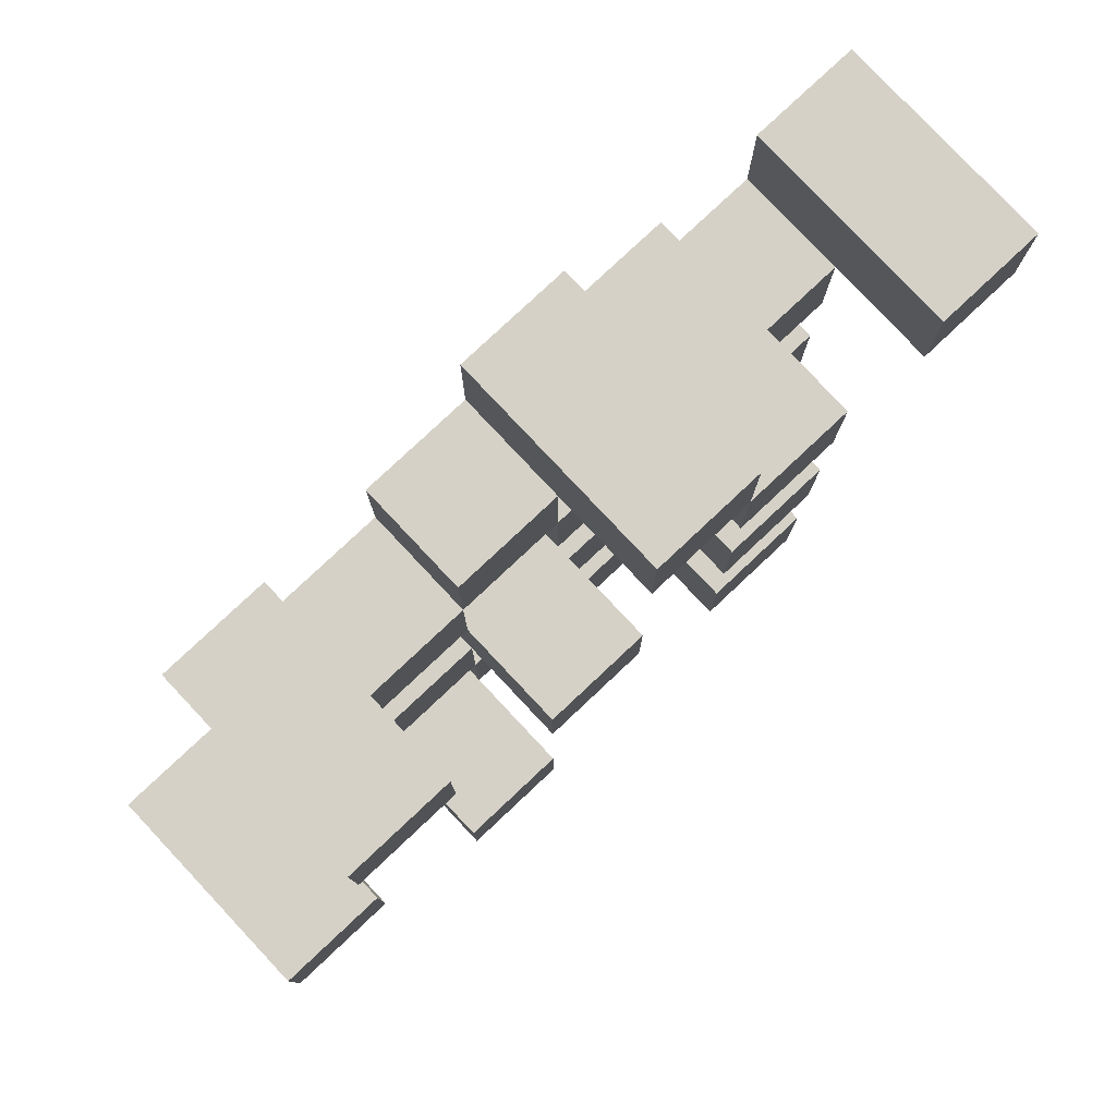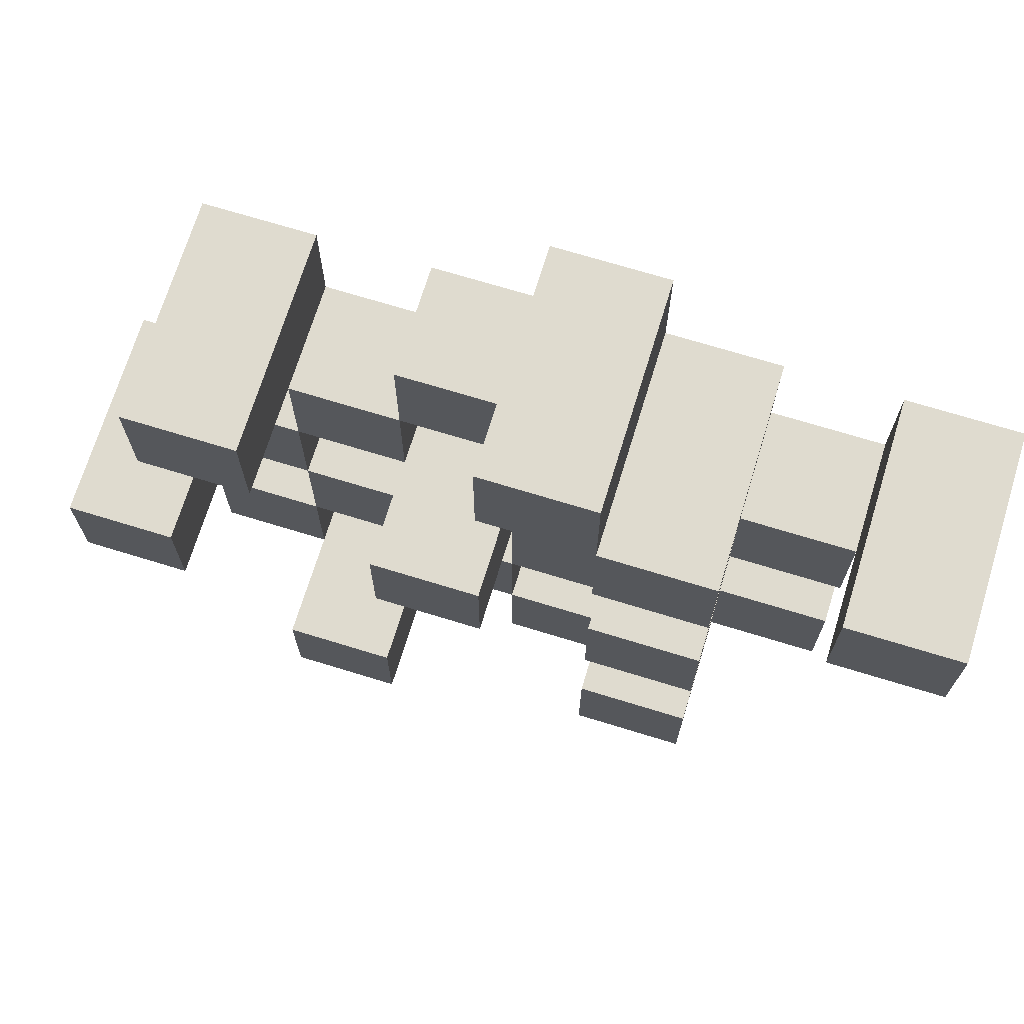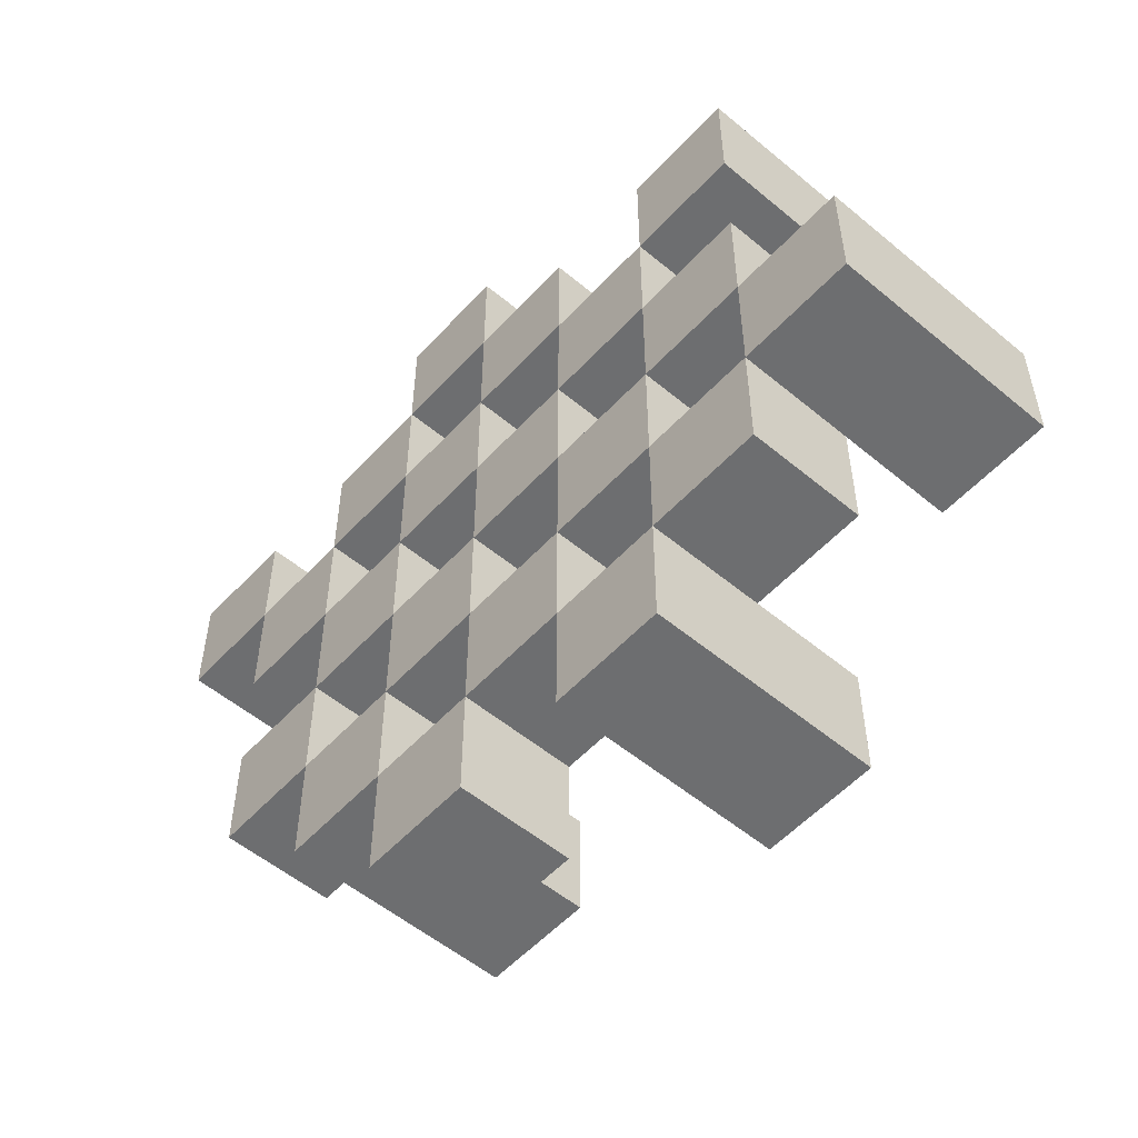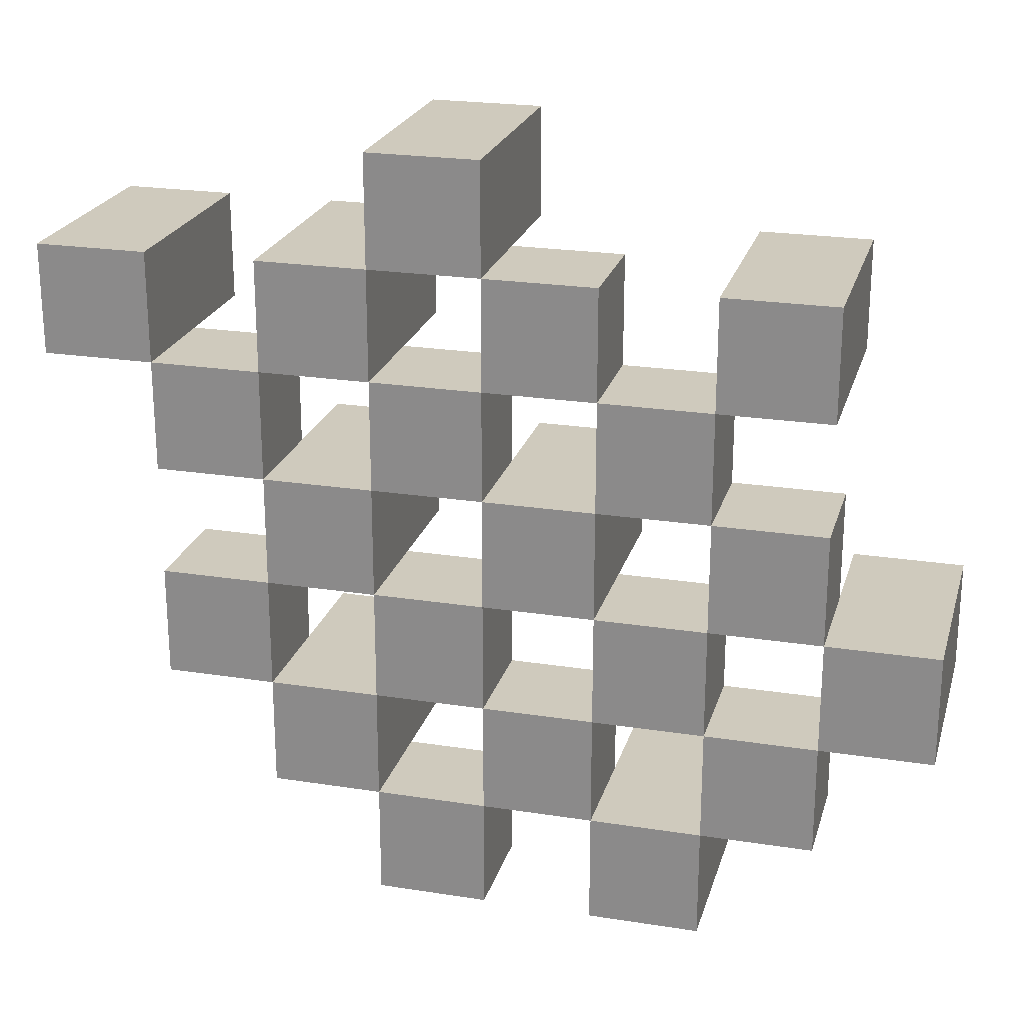
<metadata>
{"format":"obj","ext":"obj","renderer":"f3d","projection":"perspective","resolution":1024,"background":"white","views":[{"elev":79.5,"azim":136.8,"up":"+Z"},{"elev":70.5,"azim":-162.9,"up":"+Z"},{"elev":-54.3,"azim":48.5,"up":"+Z"},{"elev":22.9,"azim":15.0,"up":"+Z"}]}
</metadata>
<code>
o
v 32.5 0.9 -13.5
v 32.5 0.9 -13.4
v 32.5 1.1 -13.5
v 32.5 1.1 -13.4
v 32.4 0.9 -13.6
v 32.4 0.9 -13.5
v 32.4 0.9 -13.4
v 32.4 0.9 -13.3
v 32.4 0.9 -13.2
v 32.4 0.9 -13.1
v 32.4 1 -13.6
v 32.4 1 -13.5
v 32.4 1 -13.4
v 32.4 1 -13.3
v 32.4 1.1 -13.2
v 32.4 1.1 -13.1
v 32.3 0.9 -13.7
v 32.3 0.9 -13.6
v 32.3 0.9 -13.5
v 32.3 0.9 -13.4
v 32.3 0.9 -13.3
v 32.3 0.9 -13.2
v 32.3 1 -13.6
v 32.3 1 -13.5
v 32.3 1 -13.4
v 32.3 1 -13.3
v 32.3 1 -13.2
v 32.3 1.1 -13.7
v 32.3 1.1 -13.6
v 32.2 0.9 -13.6
v 32.2 0.9 -13.5
v 32.2 0.9 -13.4
v 32.2 0.9 -13.3
v 32.2 0.9 -13.2
v 32.2 0.9 -13.1
v 32.2 1 -13.6
v 32.2 1 -13.5
v 32.2 1 -13.4
v 32.2 1 -13.3
v 32.2 1 -13.2
v 32.2 1 -13.1
v 32.2 1.1 -13.4
v 32.2 1.1 -13.3
v 32.1 0.9 -13.7
v 32.1 0.9 -13.6
v 32.1 0.9 -13.5
v 32.1 0.9 -13.4
v 32.1 0.9 -13.3
v 32.1 0.9 -13.2
v 32.1 0.9 -13.1
v 32.1 0.9 -13
v 32.1 1 -13.7
v 32.1 1 -13.6
v 32.1 1 -13.5
v 32.1 1 -13.4
v 32.1 1 -13.3
v 32.1 1 -13.2
v 32.1 1 -13.1
v 32.1 1.1 -13.1
v 32.1 1.1 -13
v 32 0.9 -13.6
v 32 0.9 -13.5
v 32 0.9 -13.4
v 32 0.9 -13.3
v 32 0.9 -13.2
v 32 0.9 -13.1
v 32 1 -13.6
v 32 1 -13.5
v 32 1 -13.4
v 32 1 -13.3
v 32 1 -13.2
v 32 1.1 -13.6
v 32 1.1 -13.5
v 32 1.1 -13.4
v 32 1.1 -13.3
v 32 1.1 -13.2
v 32 1.1 -13.1
v 31.9 0.9 -13.5
v 31.9 0.9 -13.4
v 31.9 0.9 -13.3
v 31.9 0.9 -13.2
v 31.9 1 -13.5
v 31.9 1 -13.4
v 31.9 1 -13.3
v 31.9 1 -13.2
v 31.8 0.9 -13.2
v 31.8 0.9 -13.1
v 31.8 1 -13.2
v 31.8 1.1 -13.2
v 31.8 1.1 -13.1
v 32.4 0.9 -13.5
v 32.4 0.9 -13.4
v 32.4 1 -13.5
v 32.4 1 -13.4
v 32.4 1.1 -13.5
v 32.4 1.1 -13.4
v 32.3 0.9 -13.6
v 32.3 0.9 -13.5
v 32.3 0.9 -13.4
v 32.3 0.9 -13.3
v 32.3 0.9 -13.2
v 32.3 0.9 -13.1
v 32.3 1 -13.6
v 32.3 1 -13.5
v 32.3 1 -13.4
v 32.3 1 -13.3
v 32.3 1 -13.2
v 32.3 1.1 -13.2
v 32.3 1.1 -13.1
v 32.2 0.9 -13.7
v 32.2 0.9 -13.6
v 32.2 0.9 -13.5
v 32.2 0.9 -13.4
v 32.2 0.9 -13.3
v 32.2 0.9 -13.2
v 32.2 1 -13.6
v 32.2 1 -13.5
v 32.2 1 -13.4
v 32.2 1 -13.3
v 32.2 1 -13.2
v 32.2 1.1 -13.7
v 32.2 1.1 -13.6
v 32.1 0.9 -13.6
v 32.1 0.9 -13.5
v 32.1 0.9 -13.4
v 32.1 0.9 -13.3
v 32.1 0.9 -13.2
v 32.1 0.9 -13.1
v 32.1 1 -13.6
v 32.1 1 -13.5
v 32.1 1 -13.4
v 32.1 1 -13.3
v 32.1 1 -13.2
v 32.1 1 -13.1
v 32.1 1.1 -13.4
v 32.1 1.1 -13.3
v 32 0.9 -13.7
v 32 0.9 -13.6
v 32 0.9 -13.5
v 32 0.9 -13.4
v 32 0.9 -13.3
v 32 0.9 -13.2
v 32 0.9 -13.1
v 32 0.9 -13
v 32 1 -13.7
v 32 1 -13.6
v 32 1 -13.5
v 32 1 -13.4
v 32 1 -13.3
v 32 1 -13.2
v 32 1.1 -13.1
v 32 1.1 -13
v 31.9 0.9 -13.6
v 31.9 0.9 -13.5
v 31.9 0.9 -13.4
v 31.9 0.9 -13.3
v 31.9 0.9 -13.2
v 31.9 0.9 -13.1
v 31.9 1 -13.5
v 31.9 1 -13.4
v 31.9 1 -13.3
v 31.9 1 -13.2
v 31.9 1.1 -13.6
v 31.9 1.1 -13.5
v 31.9 1.1 -13.4
v 31.9 1.1 -13.3
v 31.9 1.1 -13.2
v 31.9 1.1 -13.1
v 31.8 0.9 -13.5
v 31.8 0.9 -13.4
v 31.8 0.9 -13.3
v 31.8 0.9 -13.2
v 31.8 1 -13.5
v 31.8 1 -13.4
v 31.8 1 -13.3
v 31.8 1 -13.2
v 31.7 0.9 -13.2
v 31.7 0.9 -13.1
v 31.7 1.1 -13.2
v 31.7 1.1 -13.1
v 32.3 0.9 -13.7
v 32.3 1.1 -13.7
v 32.2 0.9 -13.7
v 32.2 1.1 -13.7
v 32.1 0.9 -13.7
v 32.1 1 -13.7
v 32 0.9 -13.7
v 32 1 -13.7
v 32.4 0.9 -13.6
v 32.4 1 -13.6
v 32.3 0.9 -13.6
v 32.3 1 -13.6
v 32.2 0.9 -13.6
v 32.2 1 -13.6
v 32.1 0.9 -13.6
v 32.1 1 -13.6
v 32 0.9 -13.6
v 32 1 -13.6
v 32 1.1 -13.6
v 31.9 0.9 -13.6
v 31.9 1.1 -13.6
v 32.5 0.9 -13.5
v 32.5 1.1 -13.5
v 32.4 0.9 -13.5
v 32.4 1 -13.5
v 32.4 1.1 -13.5
v 32.3 0.9 -13.5
v 32.3 1 -13.5
v 32.2 0.9 -13.5
v 32.2 1 -13.5
v 32.1 0.9 -13.5
v 32.1 1 -13.5
v 32 0.9 -13.5
v 32 1 -13.5
v 31.9 0.9 -13.5
v 31.9 1 -13.5
v 31.8 0.9 -13.5
v 31.8 1 -13.5
v 32.4 0.9 -13.4
v 32.4 1 -13.4
v 32.3 0.9 -13.4
v 32.3 1 -13.4
v 32.2 0.9 -13.4
v 32.2 1 -13.4
v 32.2 1.1 -13.4
v 32.1 0.9 -13.4
v 32.1 1 -13.4
v 32.1 1.1 -13.4
v 32 0.9 -13.4
v 32 1 -13.4
v 32 1.1 -13.4
v 31.9 0.9 -13.4
v 31.9 1 -13.4
v 31.9 1.1 -13.4
v 32.3 0.9 -13.3
v 32.3 1 -13.3
v 32.2 0.9 -13.3
v 32.2 1 -13.3
v 32.1 0.9 -13.3
v 32.1 1 -13.3
v 32 0.9 -13.3
v 32 1 -13.3
v 31.9 0.9 -13.3
v 31.9 1 -13.3
v 31.8 0.9 -13.3
v 31.8 1 -13.3
v 32.4 0.9 -13.2
v 32.4 1.1 -13.2
v 32.3 0.9 -13.2
v 32.3 1 -13.2
v 32.3 1.1 -13.2
v 32.2 0.9 -13.2
v 32.2 1 -13.2
v 32.1 0.9 -13.2
v 32.1 1 -13.2
v 32 0.9 -13.2
v 32 1 -13.2
v 32 1.1 -13.2
v 31.9 0.9 -13.2
v 31.9 1 -13.2
v 31.9 1.1 -13.2
v 31.8 0.9 -13.2
v 31.8 1 -13.2
v 31.8 1.1 -13.2
v 31.7 0.9 -13.2
v 31.7 1.1 -13.2
v 32.1 0.9 -13.1
v 32.1 1 -13.1
v 32.1 1.1 -13.1
v 32 0.9 -13.1
v 32 1.1 -13.1
v 32.3 0.9 -13.6
v 32.3 1 -13.6
v 32.3 1.1 -13.6
v 32.2 0.9 -13.6
v 32.2 1 -13.6
v 32.2 1.1 -13.6
v 32.1 0.9 -13.6
v 32.1 1 -13.6
v 32 0.9 -13.6
v 32 1 -13.6
v 32.4 0.9 -13.5
v 32.4 1 -13.5
v 32.3 0.9 -13.5
v 32.3 1 -13.5
v 32.2 0.9 -13.5
v 32.2 1 -13.5
v 32.1 0.9 -13.5
v 32.1 1 -13.5
v 32 0.9 -13.5
v 32 1 -13.5
v 32 1.1 -13.5
v 31.9 0.9 -13.5
v 31.9 1 -13.5
v 31.9 1.1 -13.5
v 32.5 0.9 -13.4
v 32.5 1.1 -13.4
v 32.4 0.9 -13.4
v 32.4 1 -13.4
v 32.4 1.1 -13.4
v 32.3 0.9 -13.4
v 32.3 1 -13.4
v 32.2 0.9 -13.4
v 32.2 1 -13.4
v 32.1 0.9 -13.4
v 32.1 1 -13.4
v 32 0.9 -13.4
v 32 1 -13.4
v 31.9 0.9 -13.4
v 31.9 1 -13.4
v 31.8 0.9 -13.4
v 31.8 1 -13.4
v 32.4 0.9 -13.3
v 32.4 1 -13.3
v 32.3 0.9 -13.3
v 32.3 1 -13.3
v 32.2 0.9 -13.3
v 32.2 1 -13.3
v 32.2 1.1 -13.3
v 32.1 0.9 -13.3
v 32.1 1 -13.3
v 32.1 1.1 -13.3
v 32 0.9 -13.3
v 32 1 -13.3
v 32 1.1 -13.3
v 31.9 0.9 -13.3
v 31.9 1 -13.3
v 31.9 1.1 -13.3
v 32.3 0.9 -13.2
v 32.3 1 -13.2
v 32.2 0.9 -13.2
v 32.2 1 -13.2
v 32.1 0.9 -13.2
v 32.1 1 -13.2
v 32 0.9 -13.2
v 32 1 -13.2
v 31.9 0.9 -13.2
v 31.9 1 -13.2
v 31.8 0.9 -13.2
v 31.8 1 -13.2
v 32.4 0.9 -13.1
v 32.4 1.1 -13.1
v 32.3 0.9 -13.1
v 32.3 1.1 -13.1
v 32.2 0.9 -13.1
v 32.2 1 -13.1
v 32.1 0.9 -13.1
v 32.1 1 -13.1
v 32 0.9 -13.1
v 32 1.1 -13.1
v 31.9 0.9 -13.1
v 31.9 1.1 -13.1
v 31.8 0.9 -13.1
v 31.8 1.1 -13.1
v 31.7 0.9 -13.1
v 31.7 1.1 -13.1
v 32.1 0.9 -13
v 32.1 1.1 -13
v 32 0.9 -13
v 32 1.1 -13
v 32.3 0.9 -13.7
v 32.2 0.9 -13.7
v 32.1 0.9 -13.7
v 32 0.9 -13.7
v 32.4 0.9 -13.6
v 32.3 0.9 -13.6
v 32.2 0.9 -13.6
v 32.1 0.9 -13.6
v 32 0.9 -13.6
v 31.9 0.9 -13.6
v 32.5 0.9 -13.5
v 32.4 0.9 -13.5
v 32.3 0.9 -13.5
v 32.2 0.9 -13.5
v 32.1 0.9 -13.5
v 32 0.9 -13.5
v 31.9 0.9 -13.5
v 31.8 0.9 -13.5
v 32.5 0.9 -13.4
v 32.4 0.9 -13.4
v 32.3 0.9 -13.4
v 32.2 0.9 -13.4
v 32.1 0.9 -13.4
v 32 0.9 -13.4
v 31.9 0.9 -13.4
v 31.8 0.9 -13.4
v 32.4 0.9 -13.3
v 32.3 0.9 -13.3
v 32.2 0.9 -13.3
v 32.1 0.9 -13.3
v 32 0.9 -13.3
v 31.9 0.9 -13.3
v 31.8 0.9 -13.3
v 32.4 0.9 -13.2
v 32.3 0.9 -13.2
v 32.2 0.9 -13.2
v 32.1 0.9 -13.2
v 32 0.9 -13.2
v 31.9 0.9 -13.2
v 31.8 0.9 -13.2
v 31.7 0.9 -13.2
v 32.4 0.9 -13.1
v 32.3 0.9 -13.1
v 32.2 0.9 -13.1
v 32.1 0.9 -13.1
v 32 0.9 -13.1
v 31.9 0.9 -13.1
v 31.8 0.9 -13.1
v 31.7 0.9 -13.1
v 32.1 0.9 -13
v 32 0.9 -13
v 32.1 1 -13.7
v 32 1 -13.7
v 32.4 1 -13.6
v 32.3 1 -13.6
v 32.2 1 -13.6
v 32.1 1 -13.6
v 32 1 -13.6
v 32.4 1 -13.5
v 32.3 1 -13.5
v 32.2 1 -13.5
v 32.1 1 -13.5
v 32 1 -13.5
v 31.9 1 -13.5
v 31.8 1 -13.5
v 32.4 1 -13.4
v 32.3 1 -13.4
v 32.2 1 -13.4
v 32.1 1 -13.4
v 32 1 -13.4
v 31.9 1 -13.4
v 31.8 1 -13.4
v 32.4 1 -13.3
v 32.3 1 -13.3
v 32.2 1 -13.3
v 32.1 1 -13.3
v 32 1 -13.3
v 31.9 1 -13.3
v 31.8 1 -13.3
v 32.3 1 -13.2
v 32.2 1 -13.2
v 32.1 1 -13.2
v 32 1 -13.2
v 31.9 1 -13.2
v 31.8 1 -13.2
v 32.2 1 -13.1
v 32.1 1 -13.1
v 32.3 1.1 -13.7
v 32.2 1.1 -13.7
v 32.3 1.1 -13.6
v 32.2 1.1 -13.6
v 32 1.1 -13.6
v 31.9 1.1 -13.6
v 32.5 1.1 -13.5
v 32.4 1.1 -13.5
v 32 1.1 -13.5
v 31.9 1.1 -13.5
v 32.5 1.1 -13.4
v 32.4 1.1 -13.4
v 32.2 1.1 -13.4
v 32.1 1.1 -13.4
v 32 1.1 -13.4
v 31.9 1.1 -13.4
v 32.2 1.1 -13.3
v 32.1 1.1 -13.3
v 32 1.1 -13.3
v 31.9 1.1 -13.3
v 32.4 1.1 -13.2
v 32.3 1.1 -13.2
v 32 1.1 -13.2
v 31.9 1.1 -13.2
v 31.8 1.1 -13.2
v 31.7 1.1 -13.2
v 32.4 1.1 -13.1
v 32.3 1.1 -13.1
v 32.1 1.1 -13.1
v 32 1.1 -13.1
v 31.9 1.1 -13.1
v 31.8 1.1 -13.1
v 31.7 1.1 -13.1
v 32.1 1.1 -13
v 32 1.1 -13
f 3 2 1
f 4 2 3
f 11 6 5
f 12 6 11
f 13 8 7
f 14 8 13
f 15 10 9
f 16 10 15
f 23 18 17
f 24 20 19
f 25 20 24
f 26 22 21
f 27 22 26
f 28 23 17
f 29 23 28
f 36 31 30
f 37 31 36
f 38 33 32
f 39 33 38
f 40 35 34
f 41 35 40
f 42 39 38
f 43 39 42
f 52 45 44
f 53 45 52
f 54 47 46
f 55 47 54
f 56 49 48
f 57 49 56
f 58 51 50
f 59 51 58
f 60 51 59
f 67 62 61
f 68 62 67
f 69 64 63
f 70 64 69
f 71 66 65
f 72 68 67
f 73 68 72
f 74 70 69
f 75 70 74
f 76 66 71
f 77 66 76
f 82 79 78
f 83 79 82
f 84 81 80
f 85 81 84
f 88 87 86
f 89 87 88
f 90 87 89
f 91 92 93
f 93 92 94
f 93 94 95
f 95 94 96
f 97 98 103
f 103 98 104
f 99 100 105
f 105 100 106
f 101 102 107
f 107 102 108
f 108 102 109
f 110 111 116
f 112 113 117
f 117 113 118
f 114 115 119
f 119 115 120
f 110 116 121
f 121 116 122
f 123 124 129
f 129 124 130
f 125 126 131
f 131 126 132
f 127 128 133
f 133 128 134
f 131 132 135
f 135 132 136
f 137 138 145
f 145 138 146
f 139 140 147
f 147 140 148
f 141 142 149
f 149 142 150
f 143 144 151
f 151 144 152
f 153 154 159
f 155 156 160
f 160 156 161
f 157 158 162
f 153 159 163
f 163 159 164
f 160 161 165
f 165 161 166
f 162 158 167
f 167 158 168
f 169 170 173
f 173 170 174
f 171 172 175
f 175 172 176
f 177 178 179
f 179 178 180
f 183 182 181
f 184 182 183
f 187 186 185
f 188 186 187
f 191 190 189
f 192 190 191
f 195 194 193
f 196 194 195
f 200 198 197
f 200 199 198
f 201 199 200
f 204 203 202
f 205 203 204
f 206 203 205
f 209 208 207
f 210 208 209
f 213 212 211
f 214 212 213
f 217 216 215
f 218 216 217
f 221 220 219
f 222 220 221
f 226 224 223
f 226 225 224
f 227 225 226
f 228 225 227
f 232 230 229
f 232 231 230
f 233 231 232
f 234 231 233
f 237 236 235
f 238 236 237
f 241 240 239
f 242 240 241
f 245 244 243
f 246 244 245
f 249 248 247
f 250 248 249
f 251 248 250
f 254 253 252
f 255 253 254
f 259 257 256
f 259 258 257
f 260 258 259
f 261 258 260
f 265 263 262
f 265 264 263
f 266 264 265
f 270 268 267
f 270 269 268
f 271 269 270
f 272 273 275
f 273 274 275
f 275 274 276
f 276 274 277
f 278 279 280
f 280 279 281
f 282 283 284
f 284 283 285
f 286 287 288
f 288 287 289
f 290 291 293
f 291 292 293
f 293 292 294
f 294 292 295
f 296 297 298
f 298 297 299
f 299 297 300
f 301 302 303
f 303 302 304
f 305 306 307
f 307 306 308
f 309 310 311
f 311 310 312
f 313 314 315
f 315 314 316
f 317 318 320
f 318 319 320
f 320 319 321
f 321 319 322
f 323 324 326
f 324 325 326
f 326 325 327
f 327 325 328
f 329 330 331
f 331 330 332
f 333 334 335
f 335 334 336
f 337 338 339
f 339 338 340
f 341 342 343
f 343 342 344
f 345 346 347
f 347 346 348
f 349 350 351
f 351 350 352
f 353 354 355
f 355 354 356
f 357 358 359
f 359 358 360
f 366 362 361
f 367 362 366
f 368 364 363
f 369 364 368
f 372 366 365
f 373 366 372
f 374 368 367
f 375 368 374
f 376 370 369
f 377 370 376
f 379 372 371
f 380 372 379
f 381 374 373
f 382 374 381
f 383 376 375
f 384 376 383
f 385 378 377
f 386 378 385
f 387 381 380
f 388 381 387
f 389 383 382
f 390 383 389
f 391 385 384
f 392 385 391
f 395 389 388
f 396 389 395
f 397 391 390
f 398 391 397
f 399 393 392
f 400 393 399
f 402 395 394
f 403 395 402
f 404 397 396
f 405 397 404
f 406 399 398
f 407 399 406
f 408 401 400
f 409 401 408
f 410 406 405
f 411 406 410
f 412 413 417
f 417 413 418
f 414 415 419
f 419 415 420
f 416 417 421
f 421 417 422
f 420 421 427
f 427 421 428
f 422 423 429
f 429 423 430
f 424 425 431
f 431 425 432
f 426 427 433
f 433 427 434
f 434 435 440
f 440 435 441
f 436 437 442
f 442 437 443
f 438 439 444
f 444 439 445
f 441 442 446
f 446 442 447
f 448 449 450
f 450 449 451
f 452 453 456
f 456 453 457
f 454 455 458
f 458 455 459
f 460 461 464
f 464 461 465
f 462 463 466
f 466 463 467
f 468 469 474
f 474 469 475
f 470 471 477
f 477 471 478
f 472 473 479
f 479 473 480
f 476 477 481
f 481 477 482

</code>
